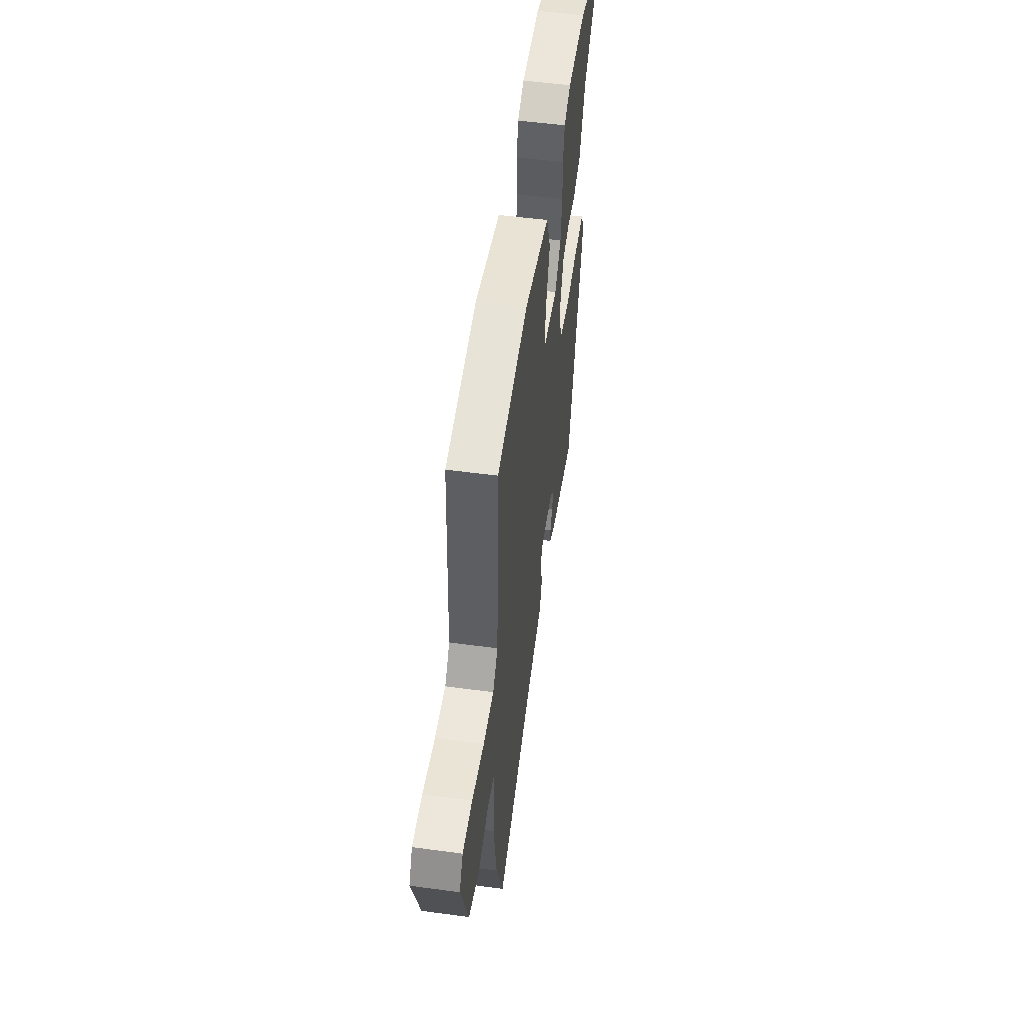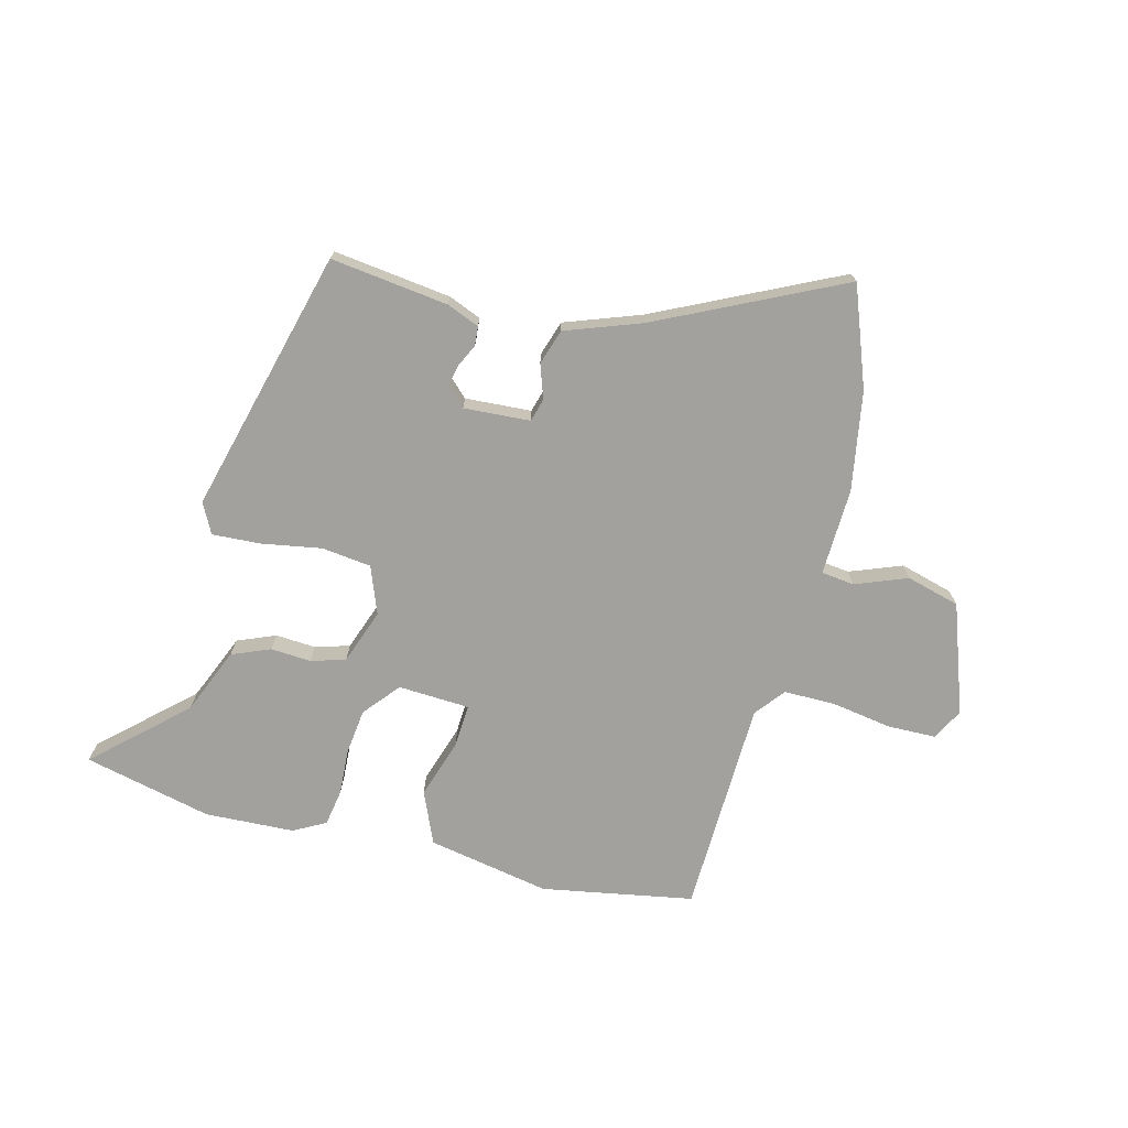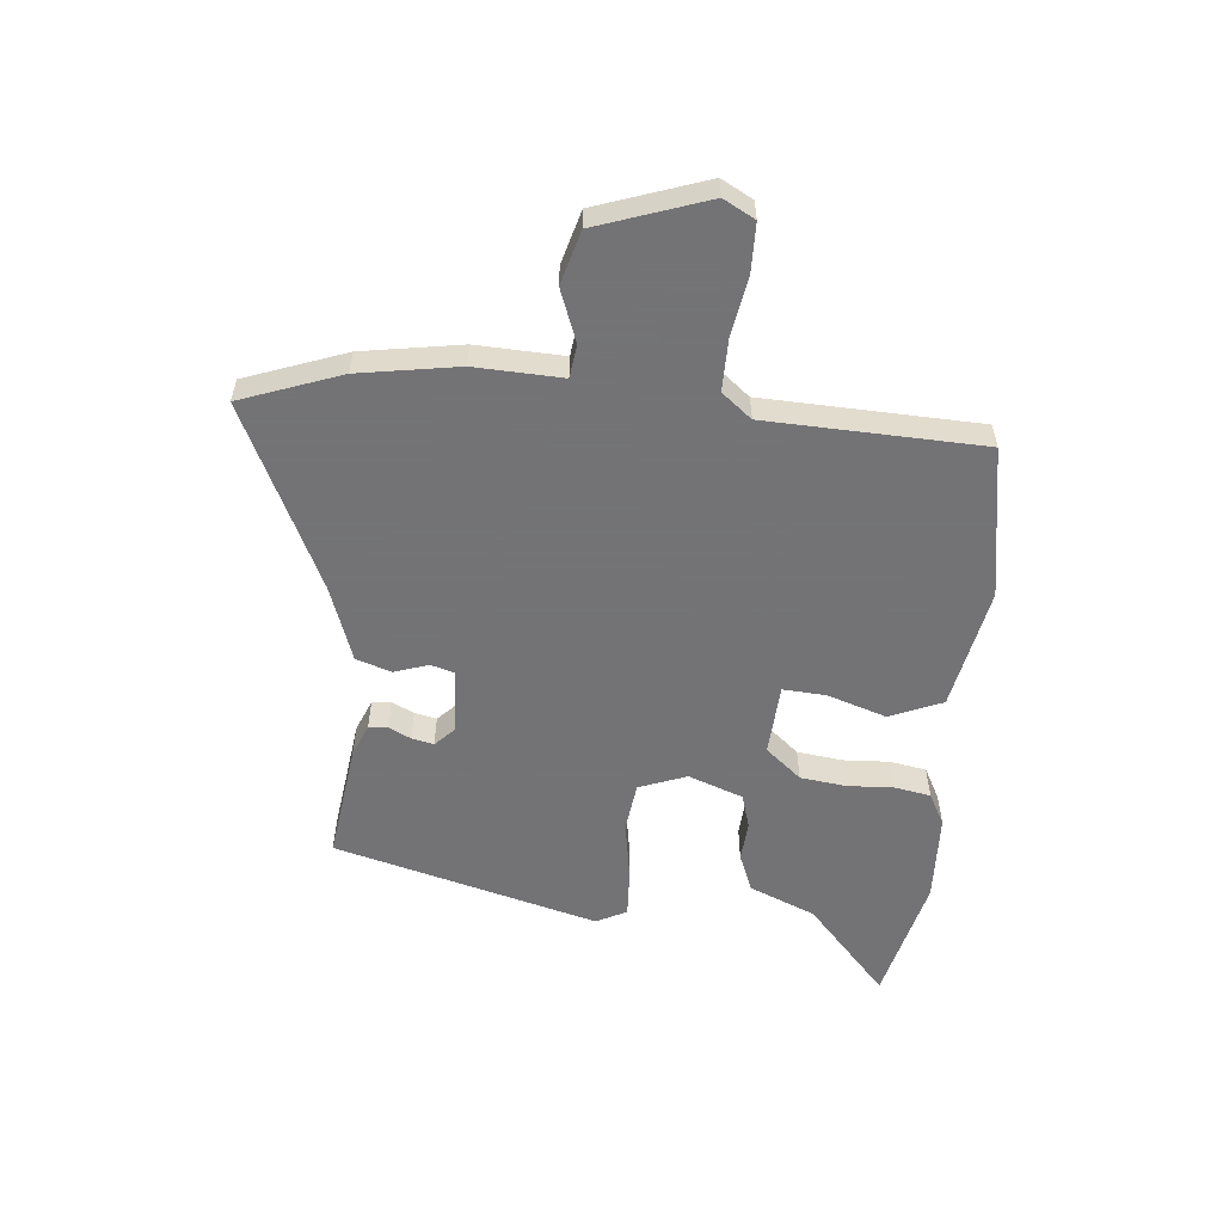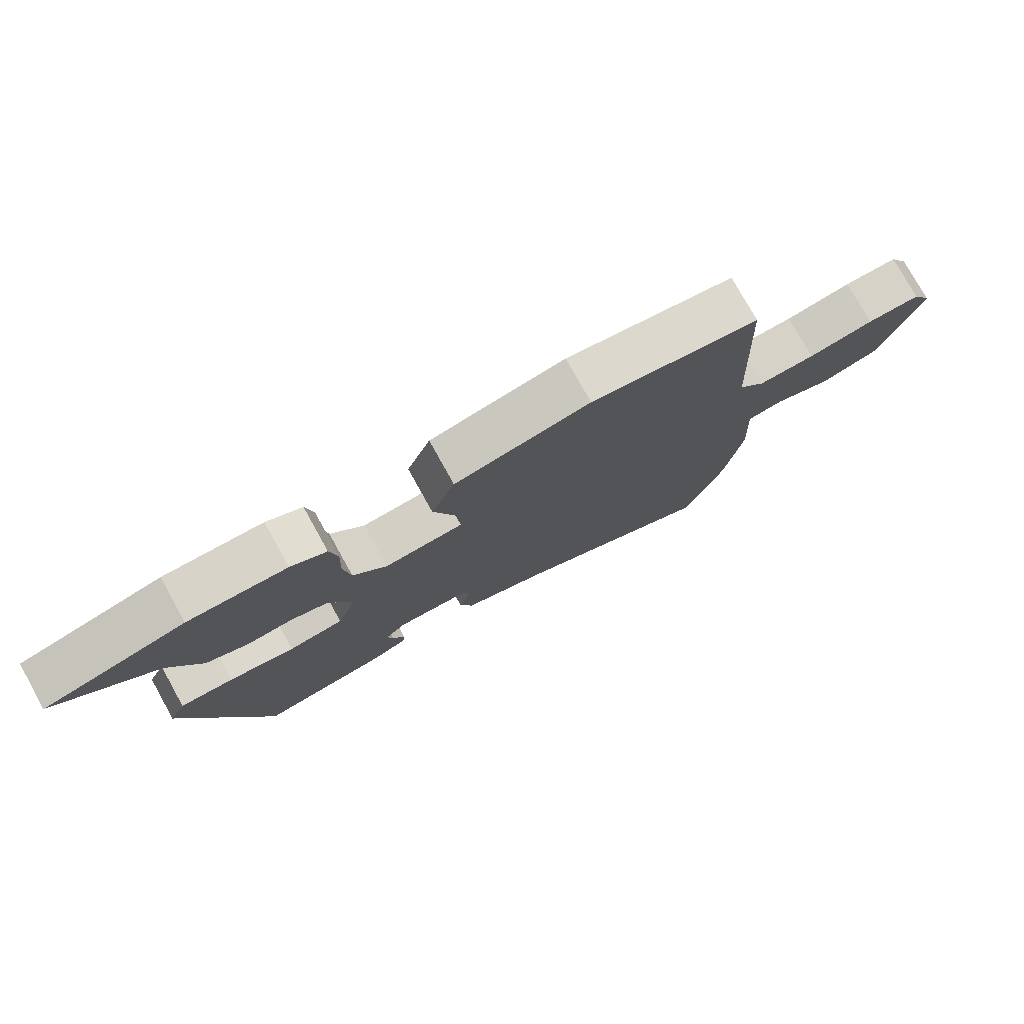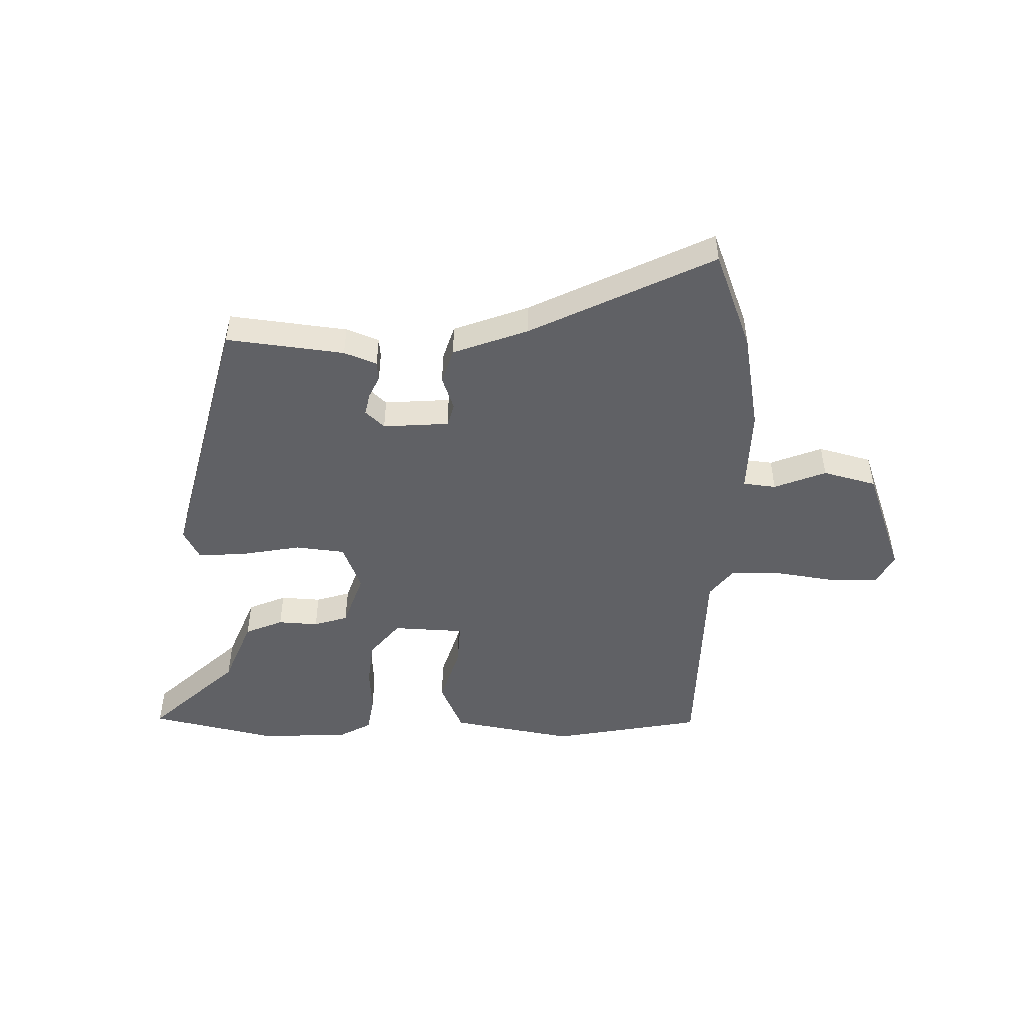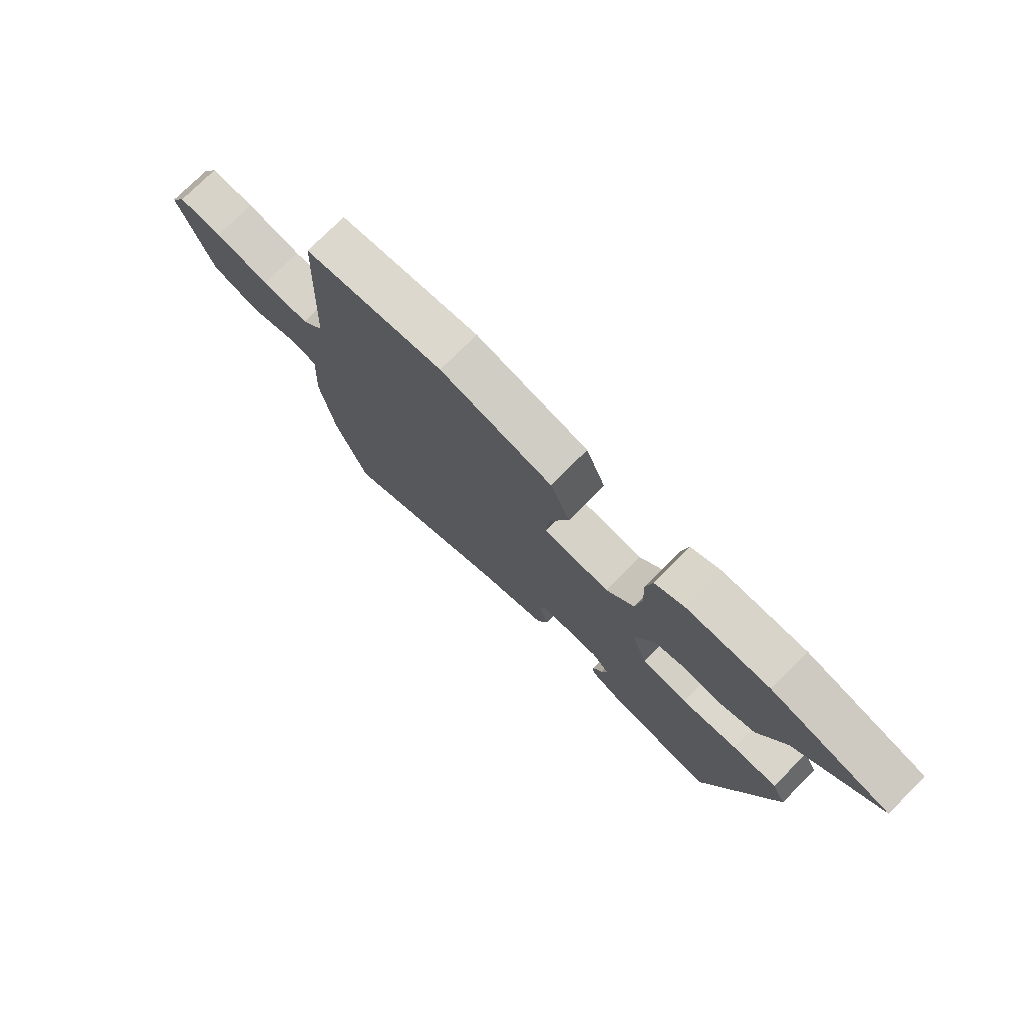
<metadata>
{"format":"obj","ext":"obj","renderer":"f3d","projection":"perspective","resolution":1024,"background":"white","views":[{"elev":52.3,"azim":-81.7,"up":"+Z"},{"elev":-72.1,"azim":166.7,"up":"+Y"},{"elev":-56.0,"azim":-94.6,"up":"+Y"},{"elev":77.5,"azim":150.9,"up":"+Z"},{"elev":-48.7,"azim":-179.6,"up":"+Y"},{"elev":75.8,"azim":45.0,"up":"+Z"}]}
</metadata>
<code>
v -0.441 0.07 -0.667
v -0.502 0.07 -0.493
v -0.528 0.07 -0.32
v -0.52 0.07 -0.169
v -0.577 0.07 -0.161
v -0.668 0.07 -0.194
v -0.76 0.07 -0.167
v -0.823 0.07 0.024
v -0.793 0.07 0.078
v -0.709 0.07 0.078
v -0.605 0.07 0.059
v -0.515 0.07 0.057
v -0.473 0.07 0.108
v -0.455 0.07 0.482
v -0.191 0.07 0.524
v 0.021 0.07 0.48
v 0.058 0.07 0.389
v 0.023 0.07 0.287
v 0.017 0.07 0.212
v 0.141 0.07 0.203
v 0.194 0.07 0.264
v 0.205 0.07 0.343
v 0.202 0.07 0.423
v 0.214 0.07 0.486
v 0.27 0.07 0.515
v 0.425 0.07 0.519
v 0.646 0.07 0.463
v 0.489 0.07 0.325
v 0.439 0.07 0.211
v 0.372 0.07 0.185
v 0.302 0.07 0.191
v 0.242 0.07 0.174
v 0.206 0.07 0.08
v 0.236 0.07 -0.003
v 0.322 0.07 -0.015
v 0.426 0.07 0.001
v 0.51 0.07 0.004
v 0.536 0.07 -0.049
v 0.407 0.07 -0.505
v 0.203 0.07 -0.475
v 0.147 0.07 -0.451
v 0.145 0.07 -0.418
v 0.164 0.07 -0.38
v 0.173 0.07 -0.342
v 0.141 0.07 -0.31
v 0.026 0.07 -0.315
v 0.014 0.07 -0.355
v 0.033 0.07 -0.414
v 0.012 0.07 -0.475
v -0.12 0.07 -0.52
v -0.441 0 -0.667
v -0.502 0 -0.493
v -0.528 0 -0.32
v -0.52 0 -0.169
v -0.577 0 -0.161
v -0.668 0 -0.194
v -0.76 0 -0.167
v -0.823 0 0.024
v -0.793 0 0.078
v -0.709 0 0.078
v -0.605 0 0.059
v -0.515 0 0.057
v -0.473 0 0.108
v -0.455 0 0.482
v -0.191 0 0.524
v 0.021 0 0.48
v 0.058 0 0.389
v 0.023 0 0.287
v 0.017 0 0.212
v 0.141 0 0.203
v 0.194 0 0.264
v 0.205 0 0.343
v 0.202 0 0.423
v 0.214 0 0.486
v 0.27 0 0.515
v 0.425 0 0.519
v 0.646 0 0.463
v 0.489 0 0.325
v 0.439 0 0.211
v 0.372 0 0.185
v 0.302 0 0.191
v 0.242 0 0.174
v 0.206 0 0.08
v 0.236 0 -0.003
v 0.322 0 -0.015
v 0.426 0 0.001
v 0.51 0 0.004
v 0.536 0 -0.049
v 0.407 0 -0.505
v 0.203 0 -0.475
v 0.147 0 -0.451
v 0.145 0 -0.418
v 0.164 0 -0.38
v 0.173 0 -0.342
v 0.141 0 -0.31
v 0.026 0 -0.315
v 0.014 0 -0.355
v 0.033 0 -0.414
v 0.012 0 -0.475
v -0.12 0 -0.52
f 47 48 49 50
f 2 3 4
f 1 2 4
f 50 1 4
f 47 50 4
f 46 47 4
f 45 46 4
f 41 42 43
f 40 41 43
f 39 40 43
f 38 39 43
f 37 38 43
f 36 37 43
f 35 36 43 44
f 34 35 44 45
f 28 29 30 31
f 28 31 32
f 27 28 32
f 26 27 32
f 25 26 32
f 24 25 32
f 23 24 32
f 22 23 32
f 21 22 32 33
f 16 17 18
f 15 16 18
f 14 15 18
f 13 14 18
f 12 13 18 19
f 9 10 11
f 8 9 11
f 7 8 11
f 6 7 11
f 5 6 11
f 4 5 11 12
f 12 19 20
f 4 12 20
f 45 4 20
f 34 45 20
f 33 34 20
f 20 21 33
f 100 99 98 97
f 54 53 52
f 54 52 51
f 54 51 100
f 54 100 97
f 54 97 96
f 54 96 95
f 93 92 91
f 93 91 90
f 93 90 89
f 93 89 88
f 93 88 87
f 93 87 86
f 94 93 86 85
f 95 94 85 84
f 81 80 79 78
f 82 81 78
f 82 78 77
f 82 77 76
f 82 76 75
f 82 75 74
f 82 74 73
f 82 73 72
f 83 82 72 71
f 68 67 66
f 68 66 65
f 68 65 64
f 68 64 63
f 69 68 63 62
f 61 60 59
f 61 59 58
f 61 58 57
f 61 57 56
f 61 56 55
f 62 61 55 54
f 70 69 62
f 70 62 54
f 70 54 95
f 70 95 84
f 70 84 83
f 83 71 70
f 1 51 52 2
f 2 52 53 3
f 3 53 54 4
f 4 54 55 5
f 5 55 56 6
f 6 56 57 7
f 7 57 58 8
f 8 58 59 9
f 9 59 60 10
f 10 60 61 11
f 11 61 62 12
f 12 62 63 13
f 13 63 64 14
f 14 64 65 15
f 15 65 66 16
f 16 66 67 17
f 17 67 68 18
f 18 68 69 19
f 19 69 70 20
f 20 70 71 21
f 21 71 72 22
f 22 72 73 23
f 23 73 74 24
f 24 74 75 25
f 25 75 76 26
f 26 76 77 27
f 27 77 78 28
f 28 78 79 29
f 29 79 80 30
f 30 80 81 31
f 31 81 82 32
f 32 82 83 33
f 33 83 84 34
f 34 84 85 35
f 35 85 86 36
f 36 86 87 37
f 37 87 88 38
f 38 88 89 39
f 39 89 90 40
f 40 90 91 41
f 41 91 92 42
f 42 92 93 43
f 43 93 94 44
f 44 94 95 45
f 45 95 96 46
f 46 96 97 47
f 47 97 98 48
f 48 98 99 49
f 49 99 100 50
f 50 100 51 1

</code>
